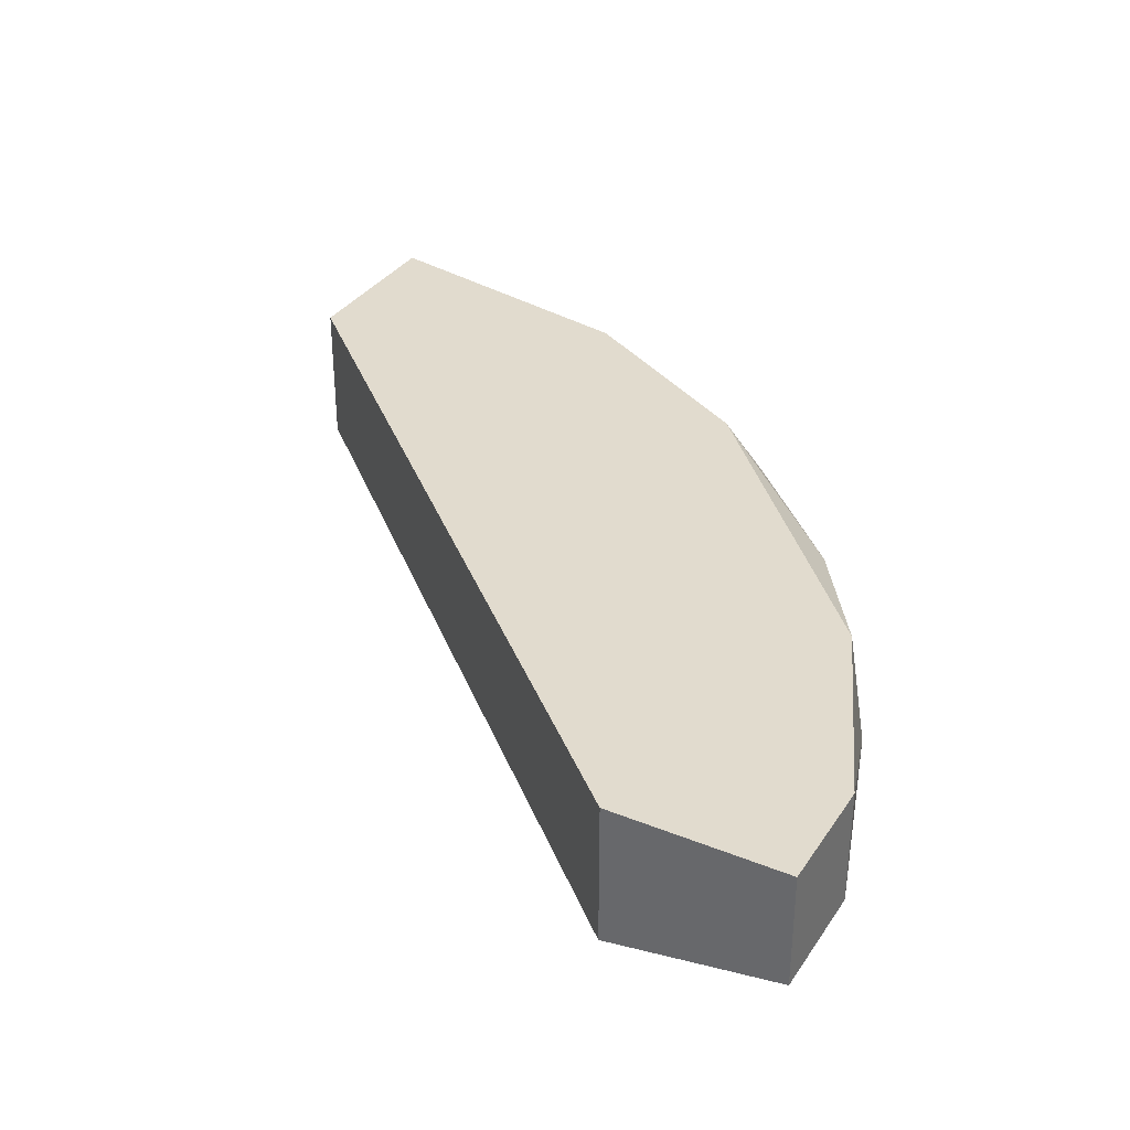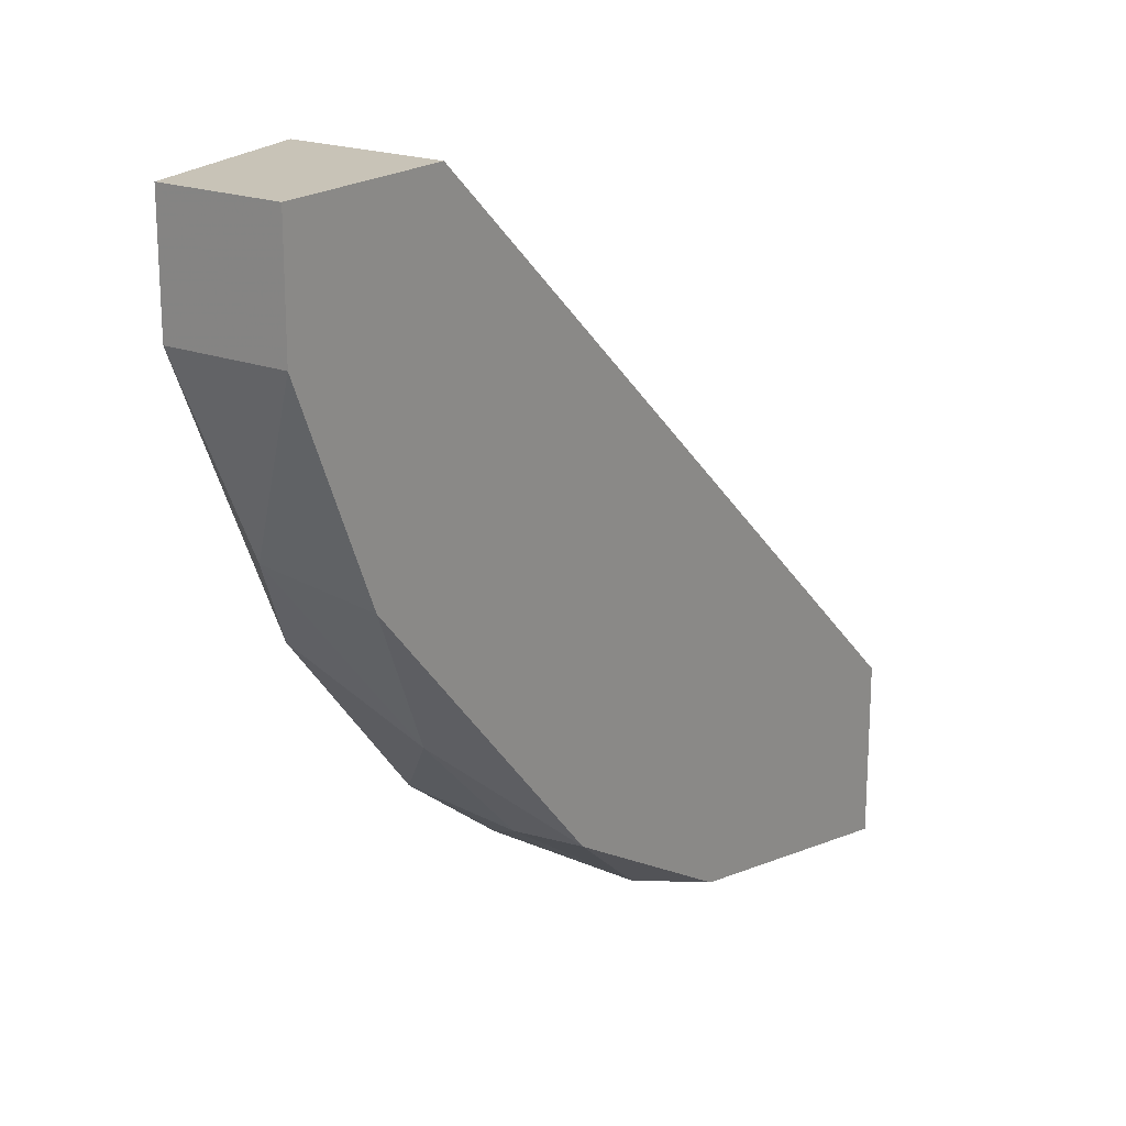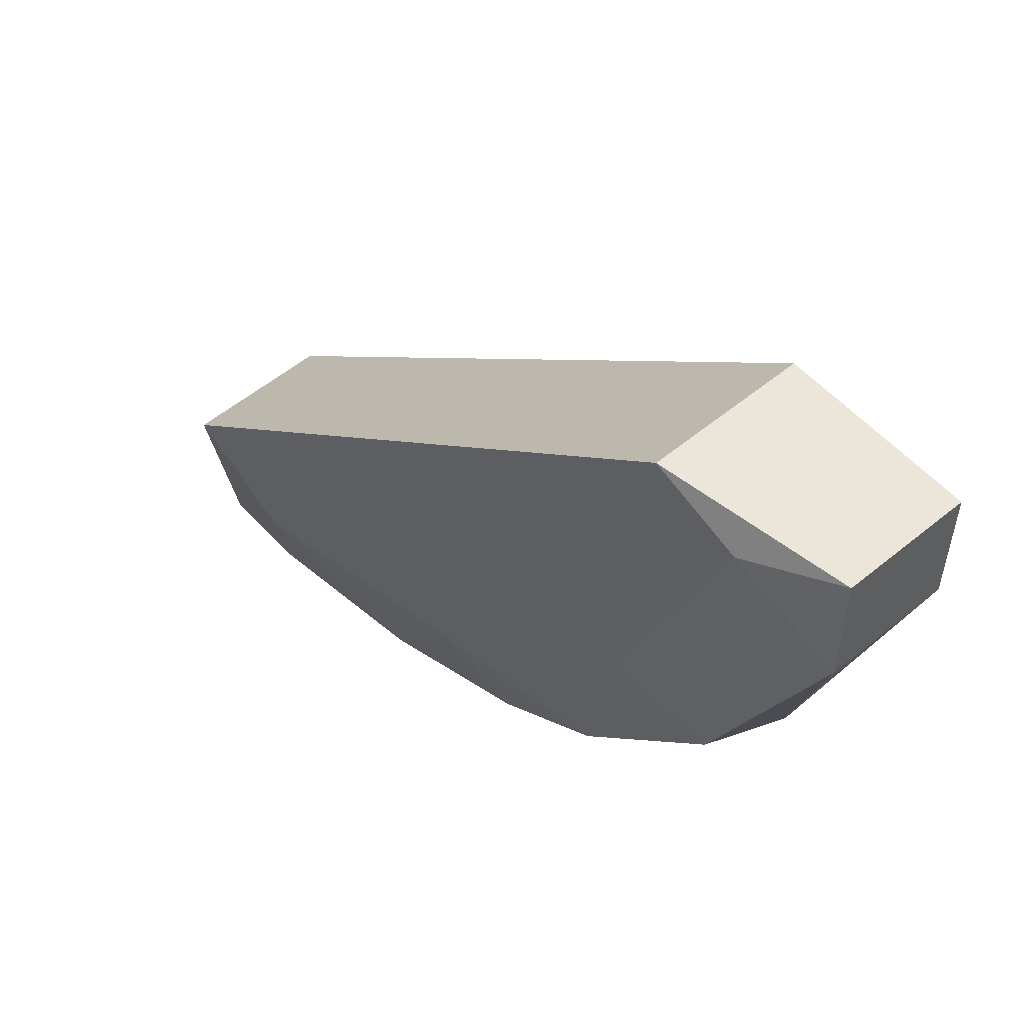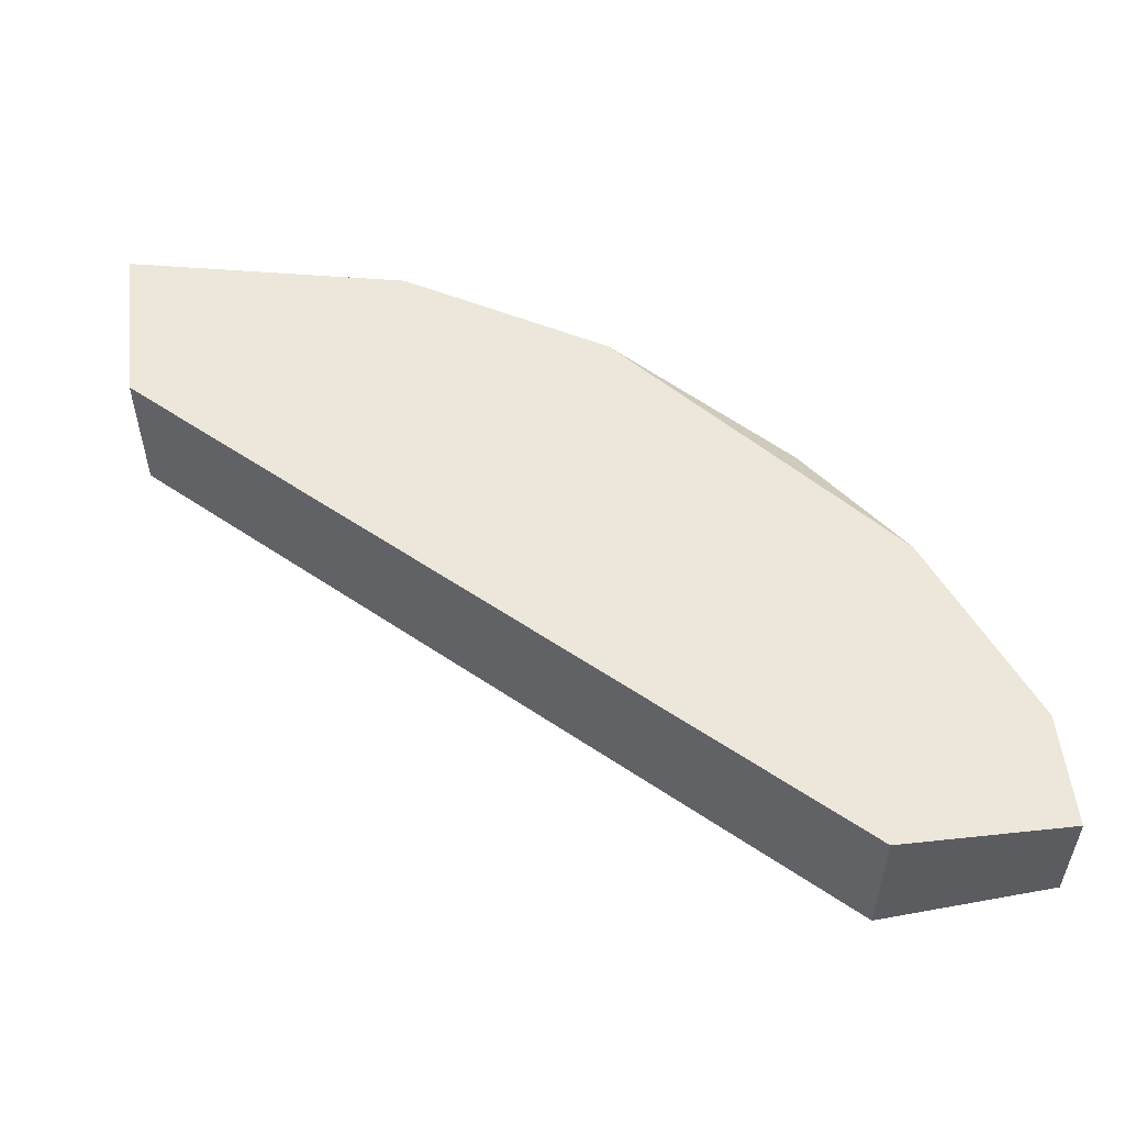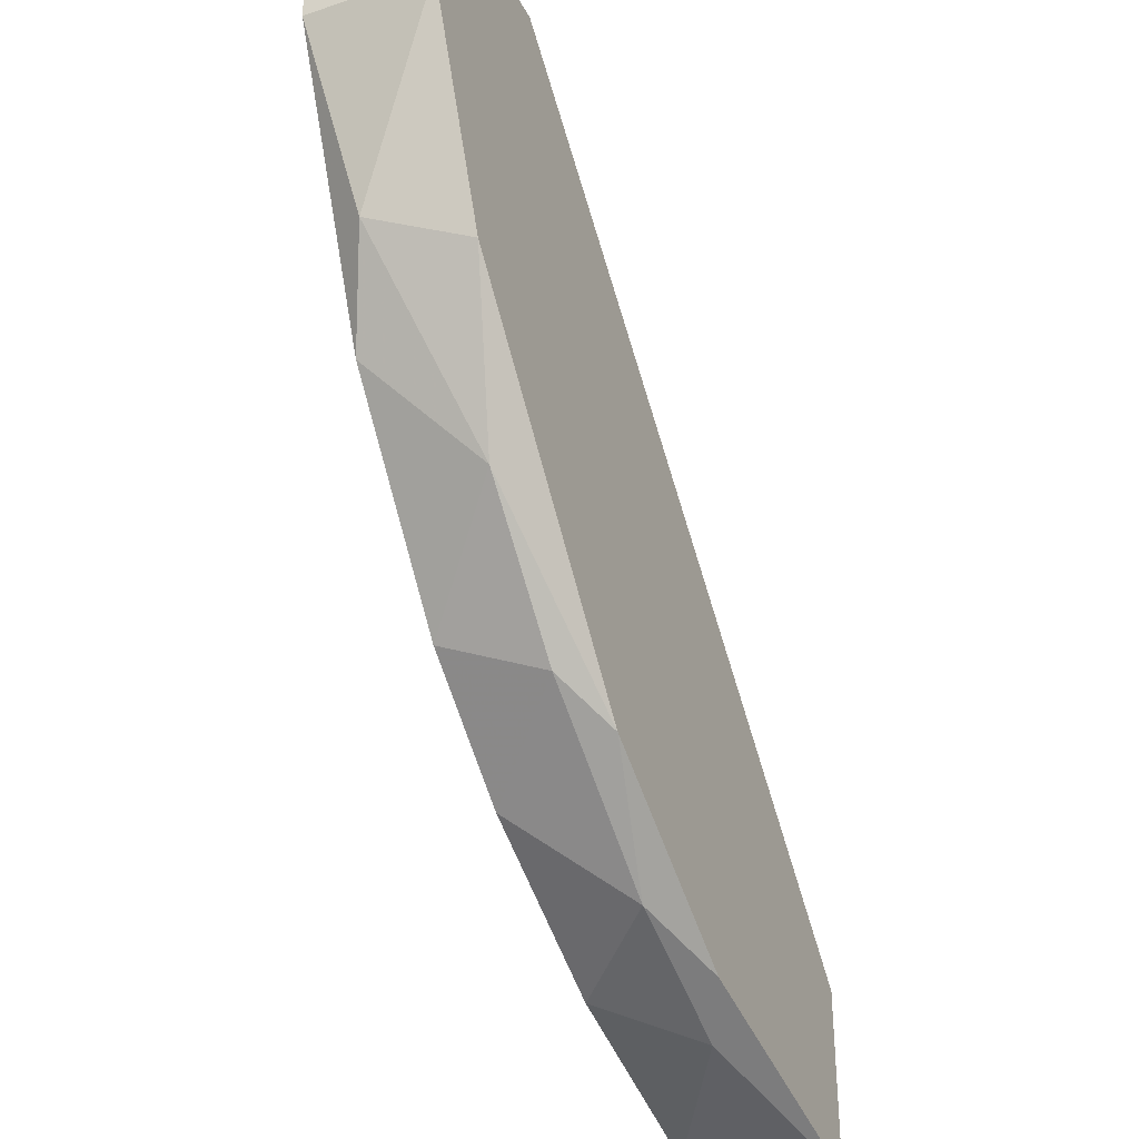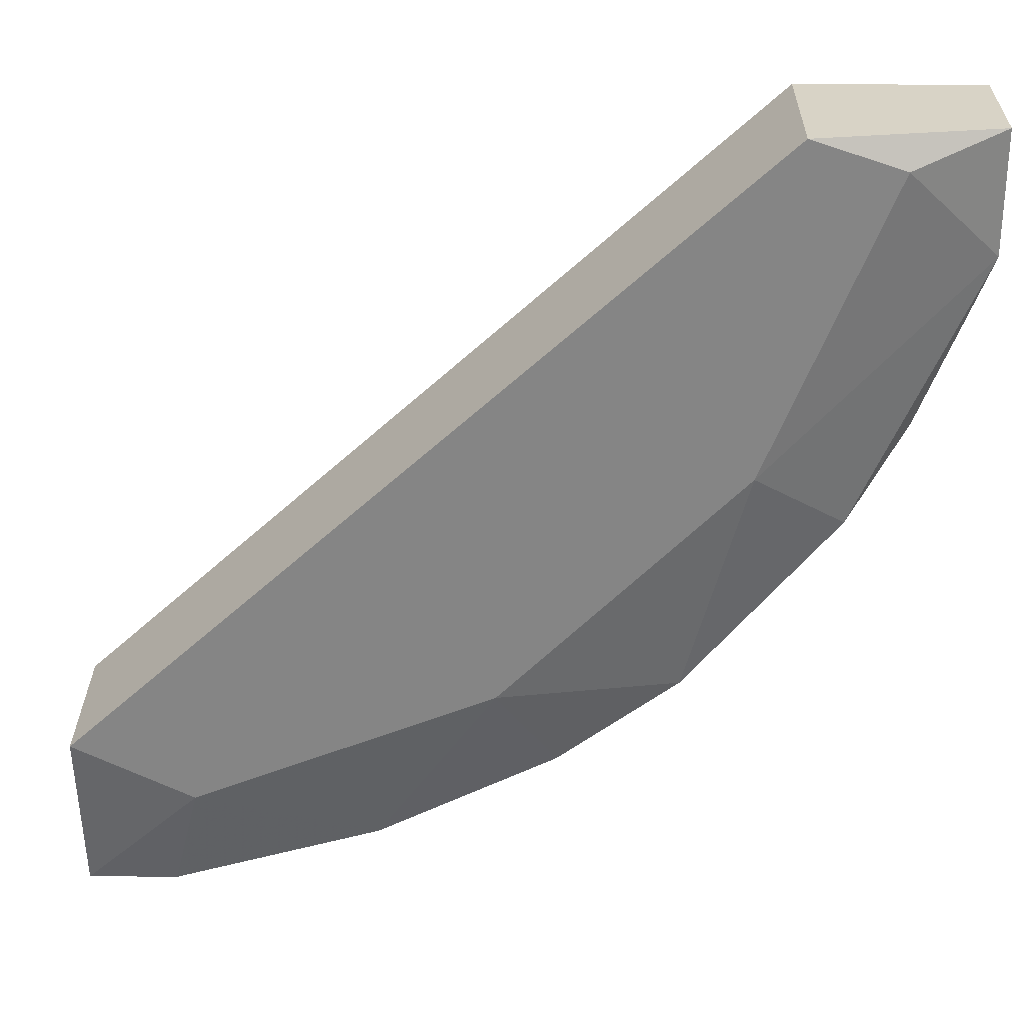
<metadata>
{"format":"obj","ext":"obj","renderer":"f3d","projection":"perspective","resolution":1024,"background":"white","views":[{"elev":33.8,"azim":-151.3,"up":"+Z"},{"elev":19.7,"azim":-54.3,"up":"+Y"},{"elev":54.6,"azim":-131.1,"up":"+Y"},{"elev":54.0,"azim":173.5,"up":"+Z"},{"elev":-34.7,"azim":-66.1,"up":"+Y"},{"elev":28.1,"azim":-179.3,"up":"+Y"}]}
</metadata>
<code>
v -0.02415 -0.02363 0.07428
v -0.03288 0.006905 0.07428
v -0.03288 0.006905 0.06701
v 0.000564 -0.02363 0.07428
v -0.005257 -0.02654 0.06701
v -0.03578 -0.01201 0.06846
v -0.04161 0.001086 0.07428
v 0.000564 -0.02363 0.06701
v -0.0038 -0.03236 0.06846
v 0.000564 -0.03236 0.07428
v -0.04161 0.006905 0.06846
v -0.0227 -0.02508 0.06846
v -0.03143 -0.009095 0.06701
v -0.01107 -0.0309 0.07283
v -0.03288 -0.01636 0.07283
v -0.04161 0.006905 0.07428
v -0.04161 0.001086 0.06846
v 0.000564 -0.03236 0.06846
v -0.03725 -0.009095 0.07428
v -0.0198 -0.02073 0.06701
v -0.02852 -0.02073 0.06846
v -0.03725 0.005448 0.06701
v -0.03869 -0.007638 0.06992
v -0.01398 -0.02945 0.06846
v -0.01835 -0.02799 0.07283
v -0.01398 -0.02945 0.07428
v -0.02707 -0.02217 0.07283
f 12 25 27
f 3 2 4
f 2 1 4
f 1 2 7
f 3 4 8
f 5 3 8
f 4 1 10
f 8 4 10
f 2 3 11
f 3 5 13
f 9 10 14
f 7 2 16
f 2 11 16
f 11 7 16
f 7 11 17
f 13 6 17
f 5 8 18
f 9 5 18
f 8 10 18
f 10 9 18
f 1 7 19
f 15 1 19
f 13 5 20
f 13 20 21
f 6 13 21
f 15 6 21
f 20 12 21
f 11 3 22
f 3 13 22
f 17 11 22
f 13 17 22
f 6 15 23
f 17 6 23
f 7 17 23
f 19 7 23
f 15 19 23
f 5 9 24
f 9 14 24
f 20 5 24
f 12 20 24
f 24 14 25
f 12 24 25
f 10 1 26
f 14 10 26
f 1 25 26
f 25 14 26
f 1 15 27
f 21 12 27
f 15 21 27
f 25 1 27

</code>
